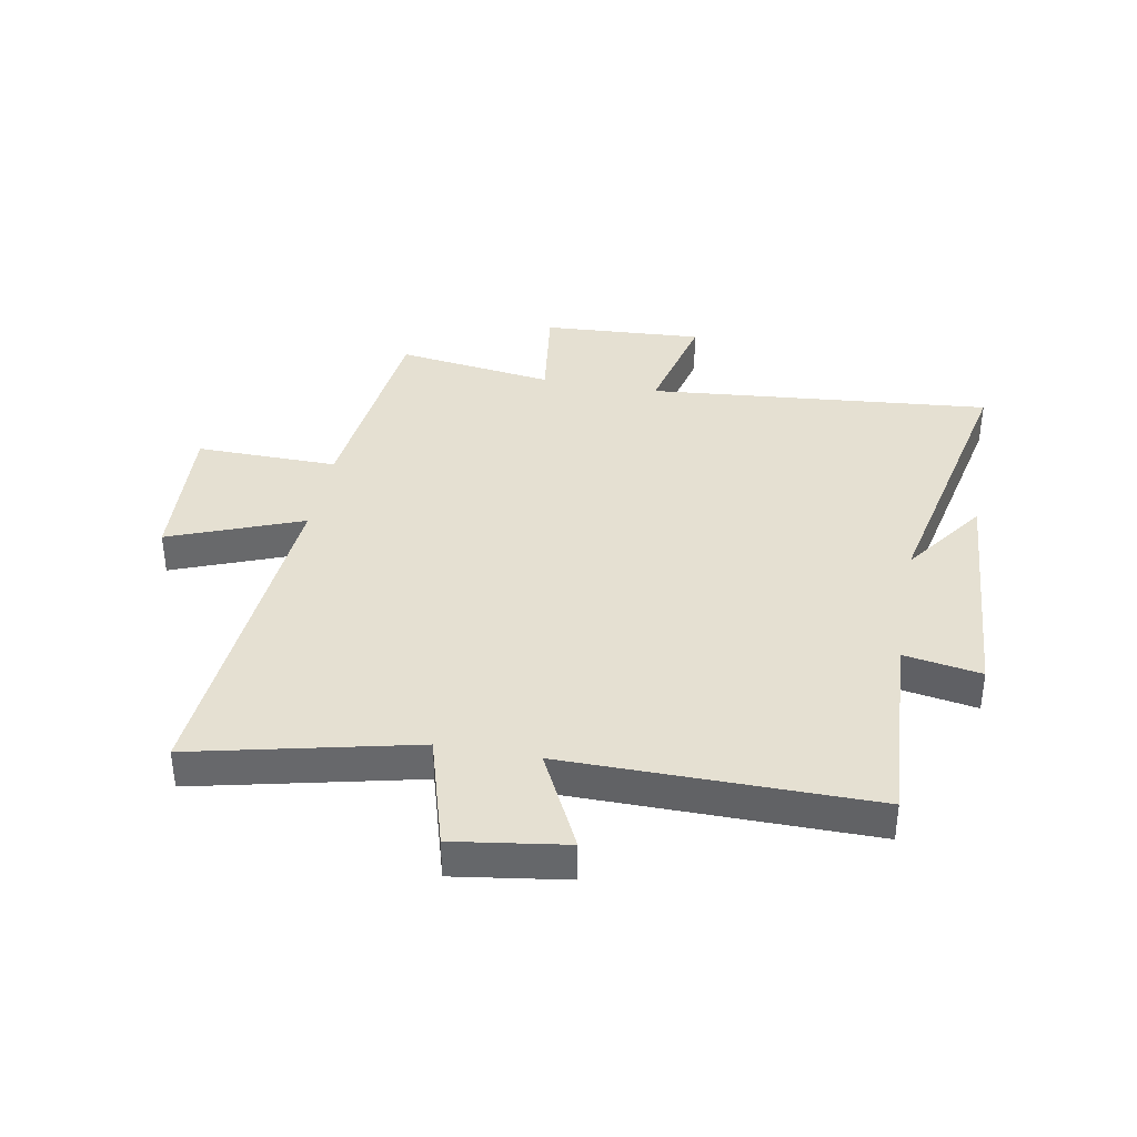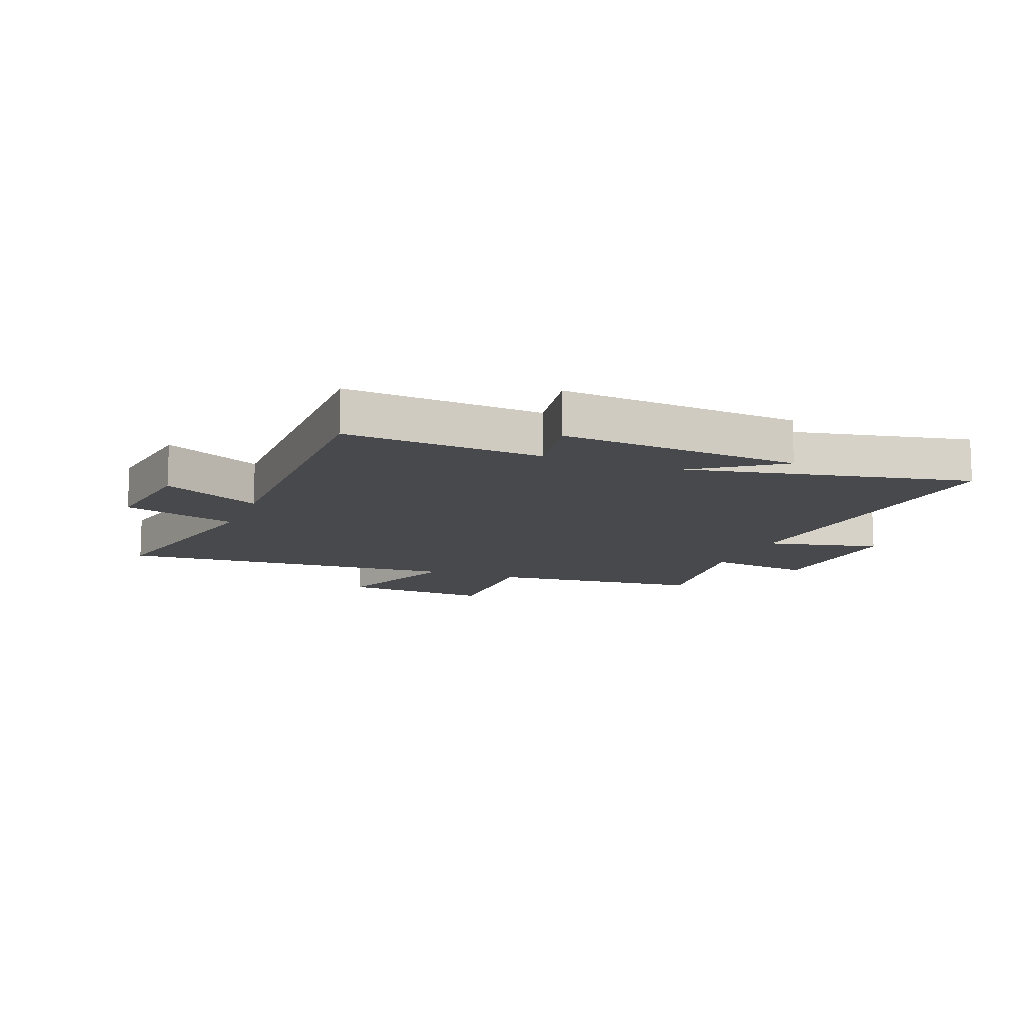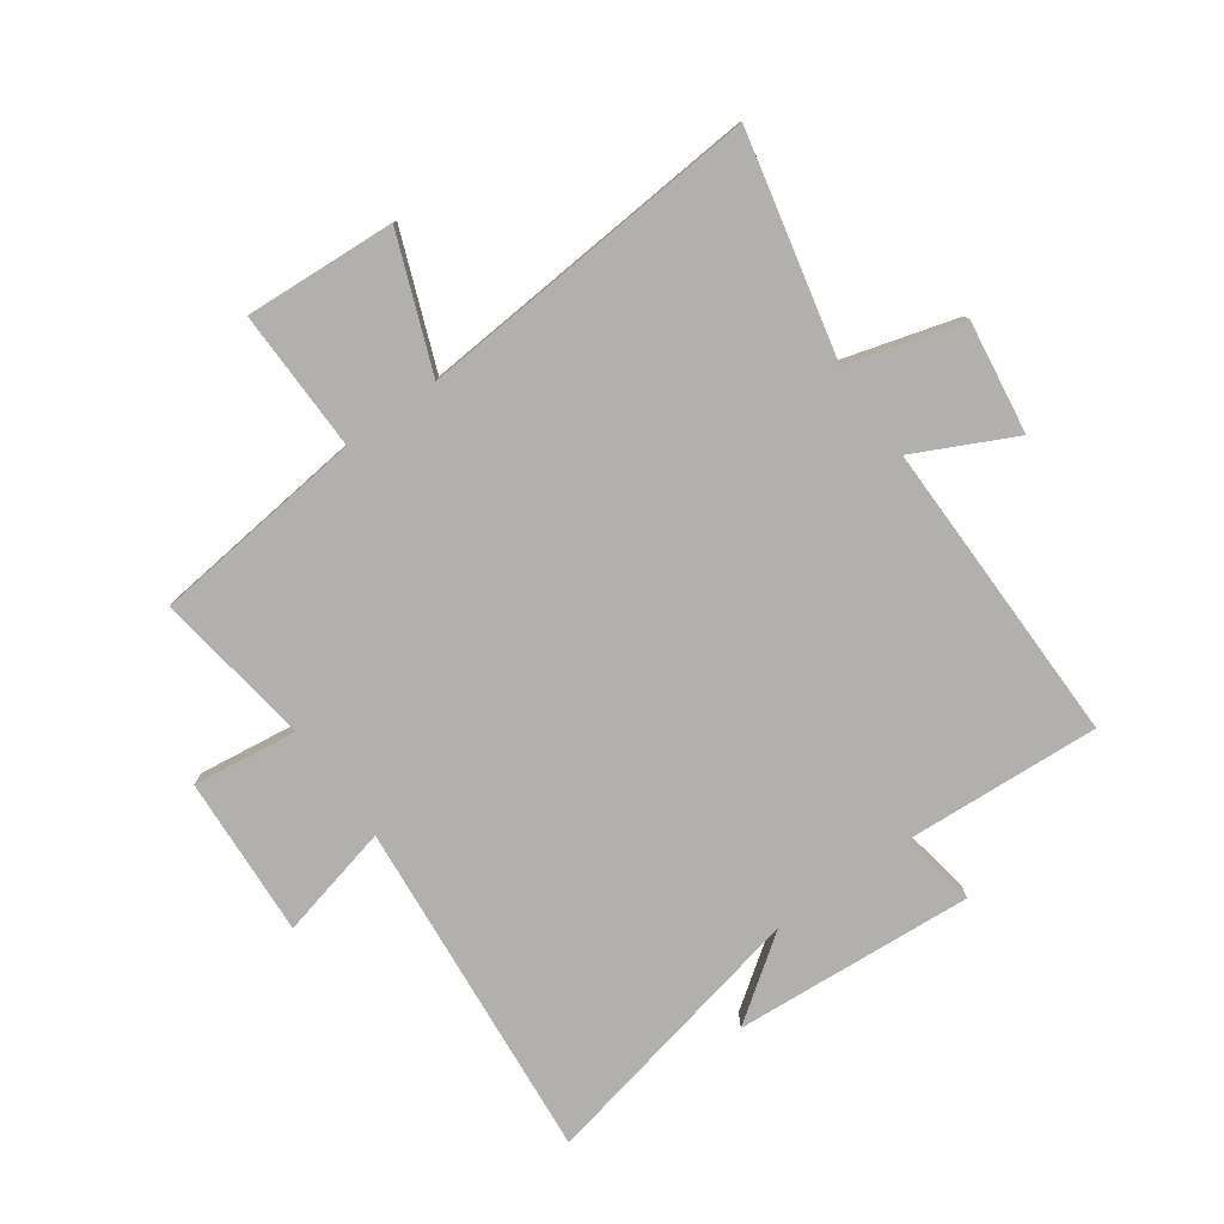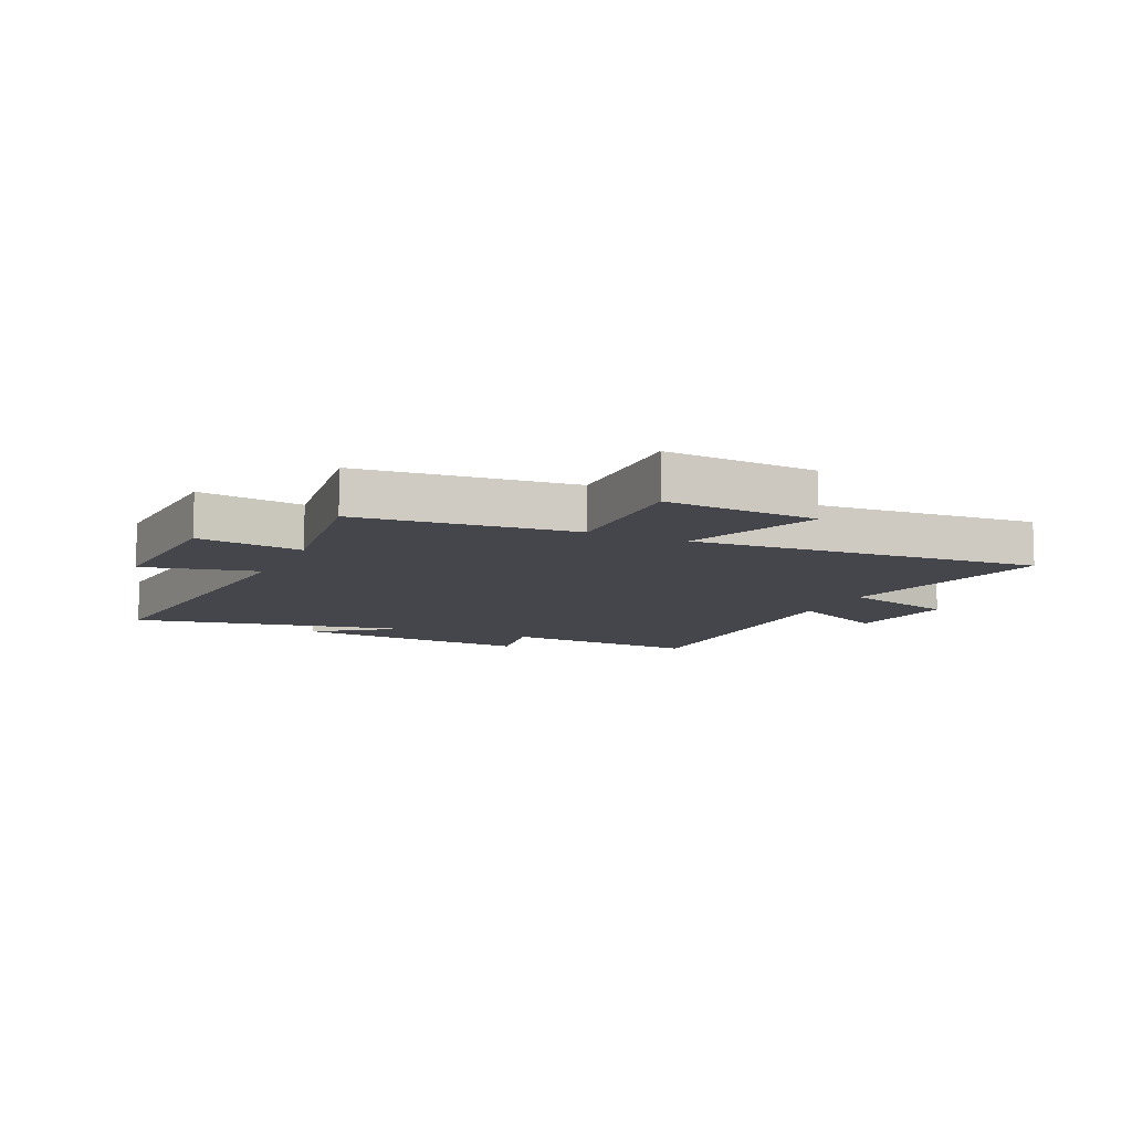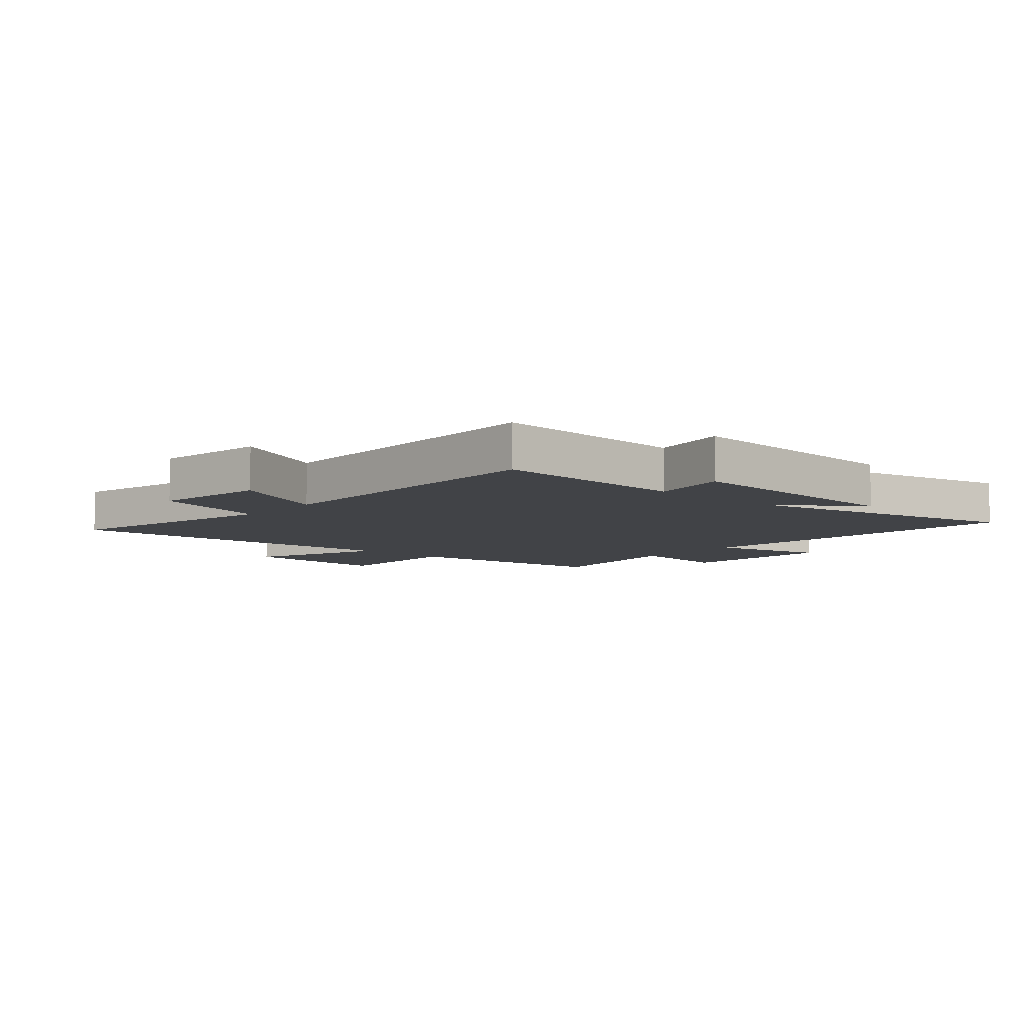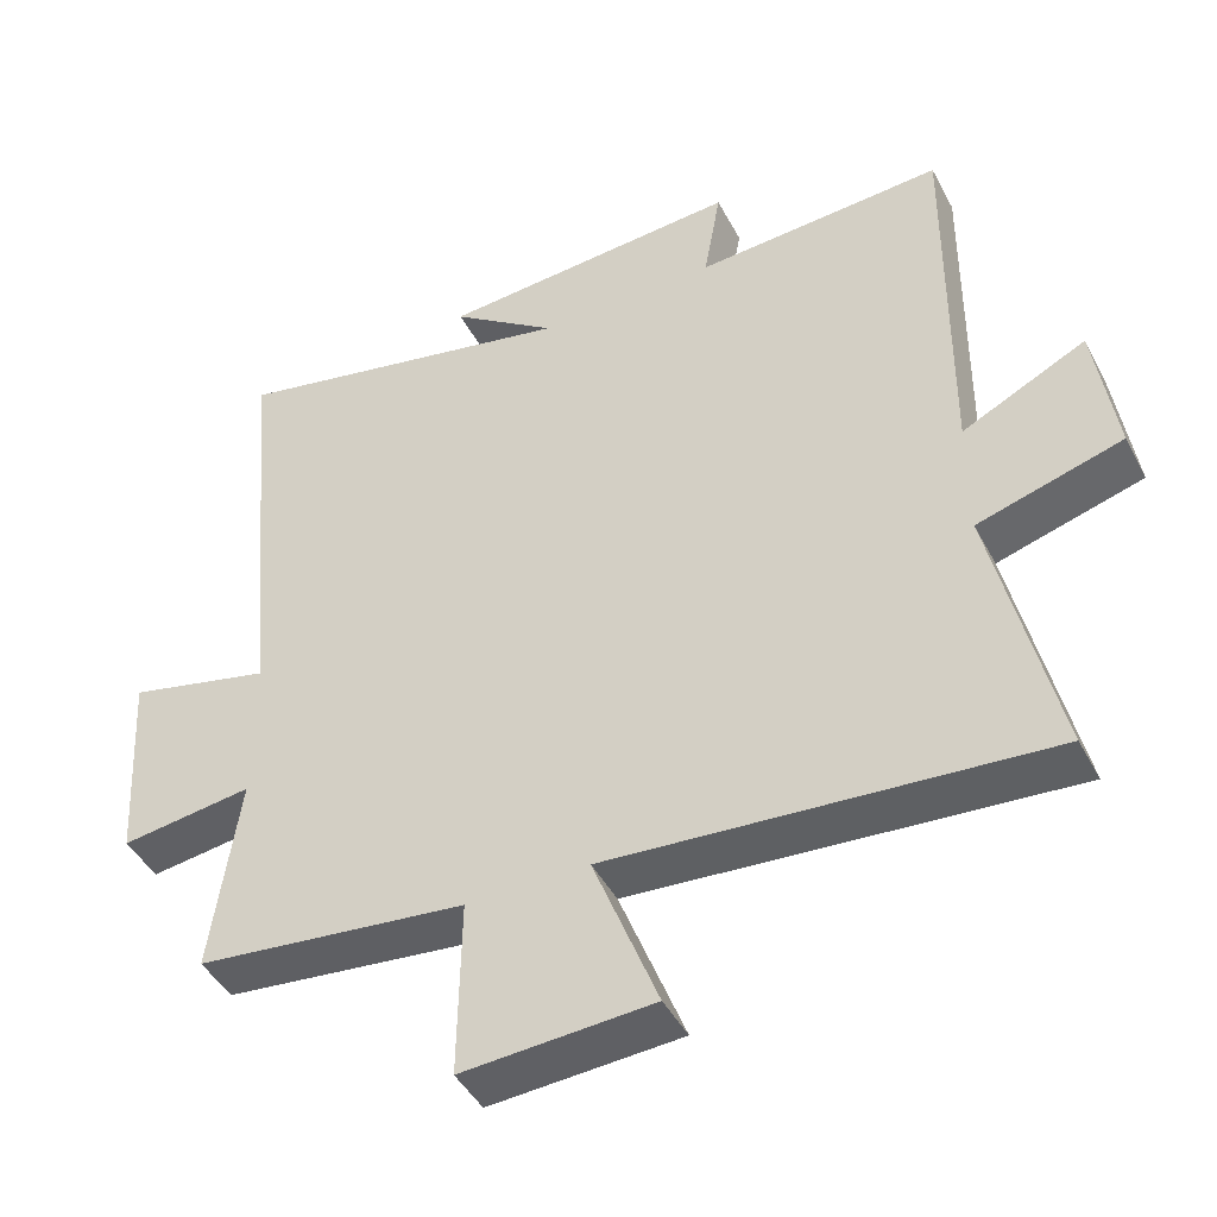
<metadata>
{"format":"obj","ext":"obj","renderer":"f3d","projection":"perspective","resolution":1024,"background":"white","views":[{"elev":37.8,"azim":-79.6,"up":"+Y"},{"elev":-12.1,"azim":-21.5,"up":"+Y"},{"elev":-78.6,"azim":-144.4,"up":"+Y"},{"elev":-10.1,"azim":155.2,"up":"+Y"},{"elev":-7.3,"azim":-41.2,"up":"+Y"},{"elev":-44.7,"azim":-153.6,"up":"+Z"}]}
</metadata>
<code>
v 0.538 0.07 -0.46
v 0.171 0.07 -0.5
v 0.175 0.07 -0.742
v -0.083 0.07 -0.726
v 0.005 0.07 -0.5
v -0.586 0.07 -0.545
v -0.5 0.07 -0.168
v -0.696 0.07 -0.111
v -0.668 0.07 0.081
v -0.5 0.07 -0.002
v -0.504 0.07 0.521
v -0.167 0.07 0.5
v -0.19 0.07 0.632
v 0.22 0.07 0.602
v 0.077 0.07 0.5
v 0.553 0.07 0.6
v 0.5 0.07 0.013
v 0.695 0.07 0.059
v 0.679 0.07 -0.215
v 0.5 0.07 -0.191
v 0.538 0 -0.46
v 0.171 0 -0.5
v 0.175 0 -0.742
v -0.083 0 -0.726
v 0.005 0 -0.5
v -0.586 0 -0.545
v -0.5 0 -0.168
v -0.696 0 -0.111
v -0.668 0 0.081
v -0.5 0 -0.002
v -0.504 0 0.521
v -0.167 0 0.5
v -0.19 0 0.632
v 0.22 0 0.602
v 0.077 0 0.5
v 0.553 0 0.6
v 0.5 0 0.013
v 0.695 0 0.059
v 0.679 0 -0.215
v 0.5 0 -0.191
f 17 18 19 20
f 15 16 17
f 15 17 20
f 12 13 14 15
f 20 1 2
f 15 20 2
f 12 15 2
f 10 11 12 2
f 7 8 9 10
f 5 6 7
f 5 7 10 2
f 2 3 4 5
f 40 39 38 37
f 37 36 35
f 40 37 35
f 35 34 33 32
f 22 21 40
f 22 40 35
f 22 35 32
f 22 32 31 30
f 30 29 28 27
f 27 26 25
f 22 30 27 25
f 25 24 23 22
f 1 21 22 2
f 2 22 23 3
f 3 23 24 4
f 4 24 25 5
f 5 25 26 6
f 6 26 27 7
f 7 27 28 8
f 8 28 29 9
f 9 29 30 10
f 10 30 31 11
f 11 31 32 12
f 12 32 33 13
f 13 33 34 14
f 14 34 35 15
f 15 35 36 16
f 16 36 37 17
f 17 37 38 18
f 18 38 39 19
f 19 39 40 20
f 20 40 21 1

</code>
